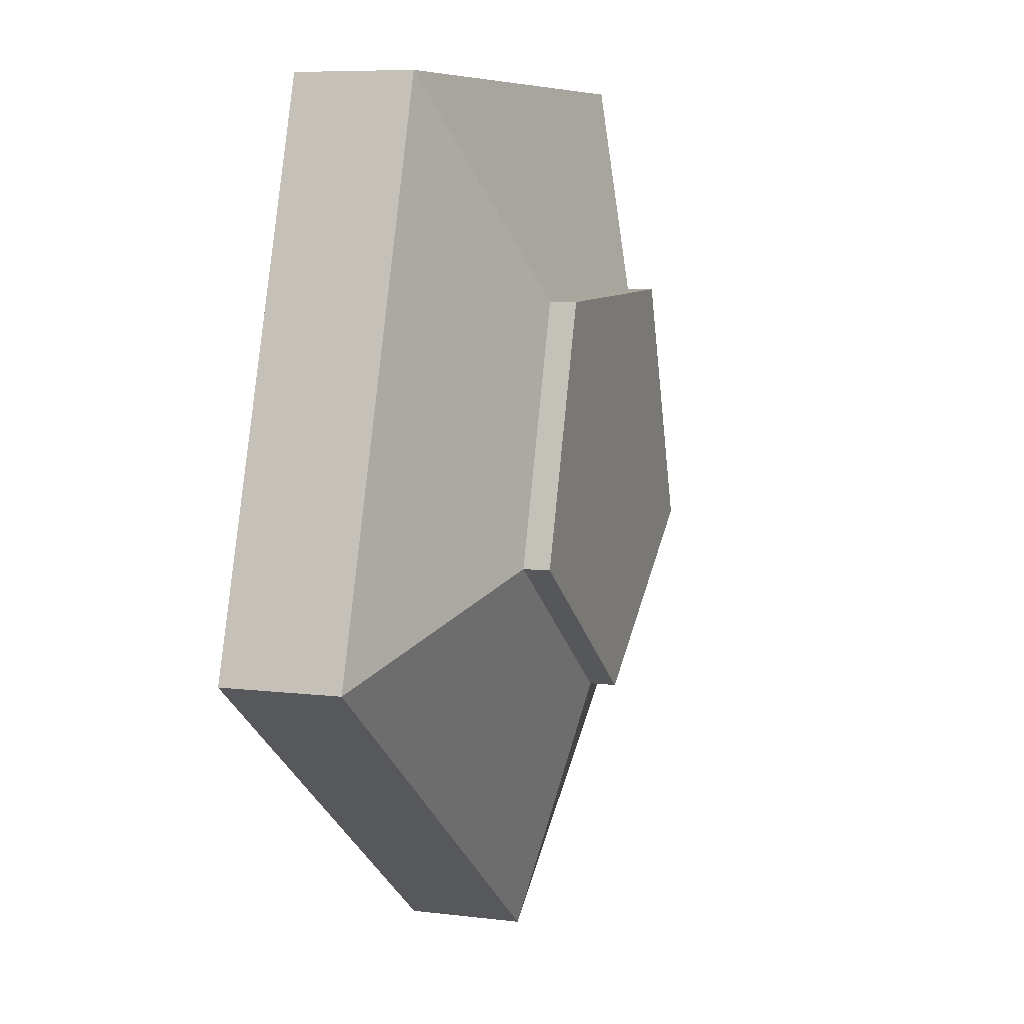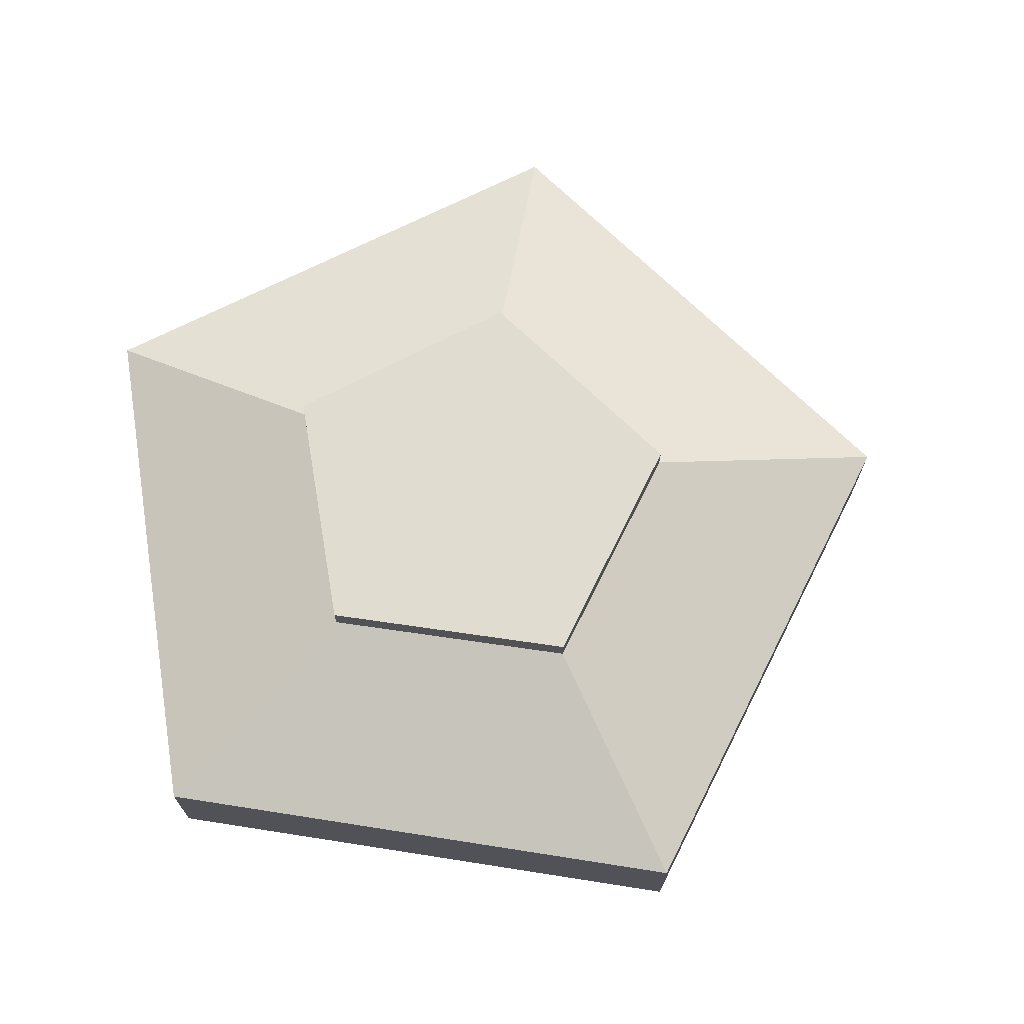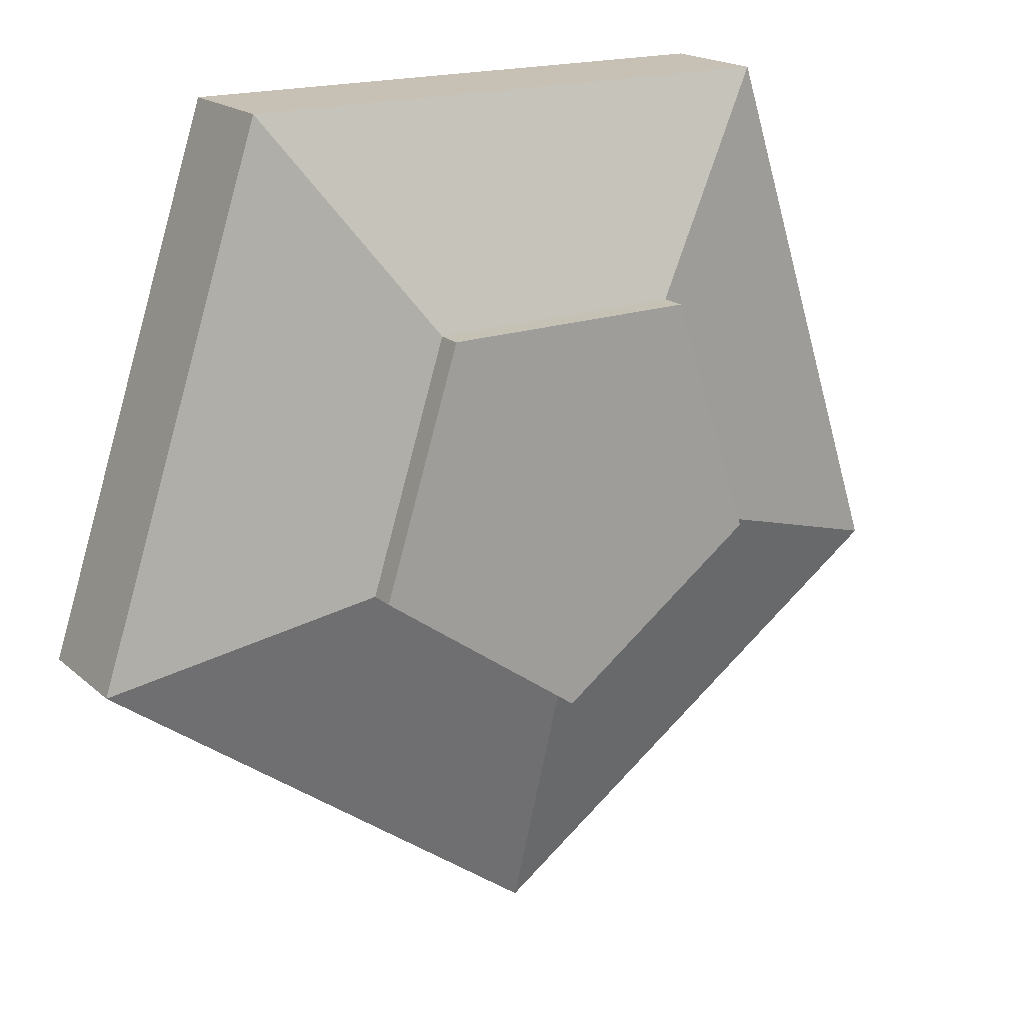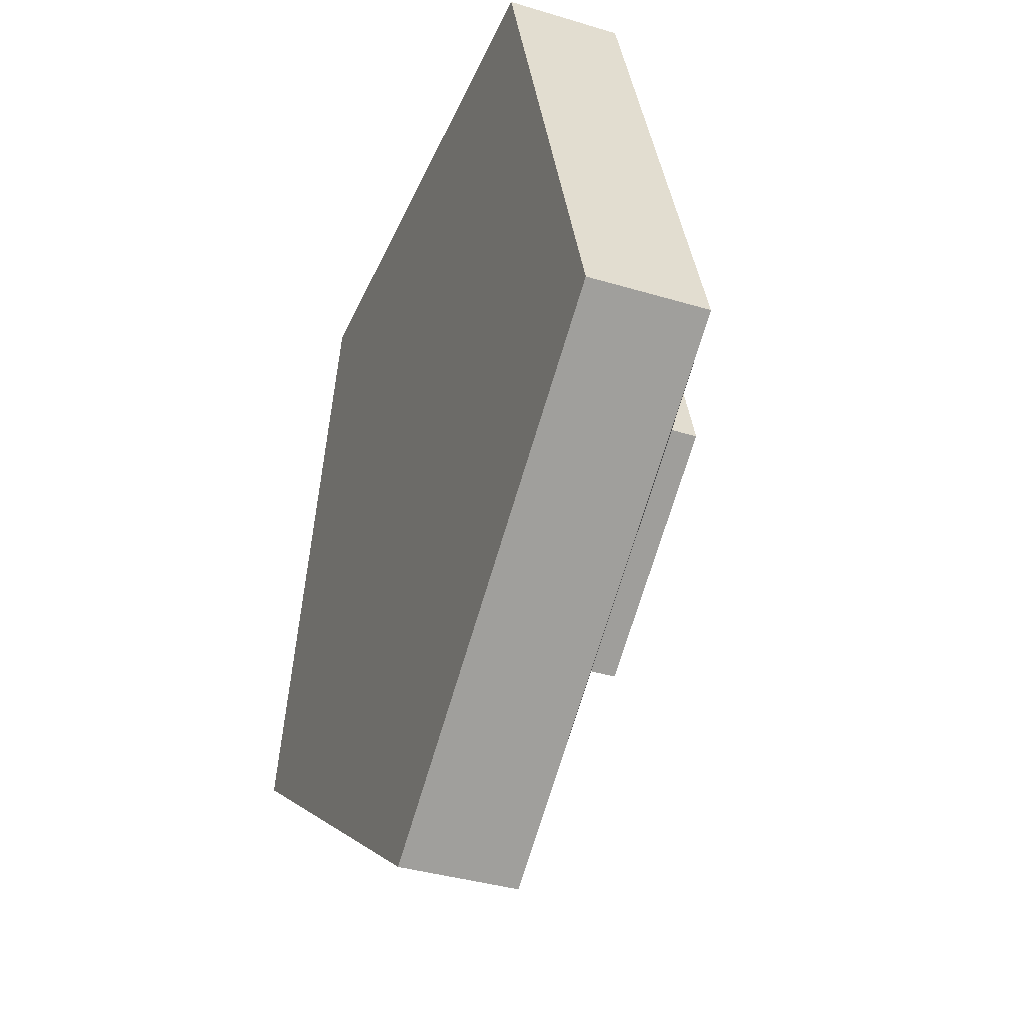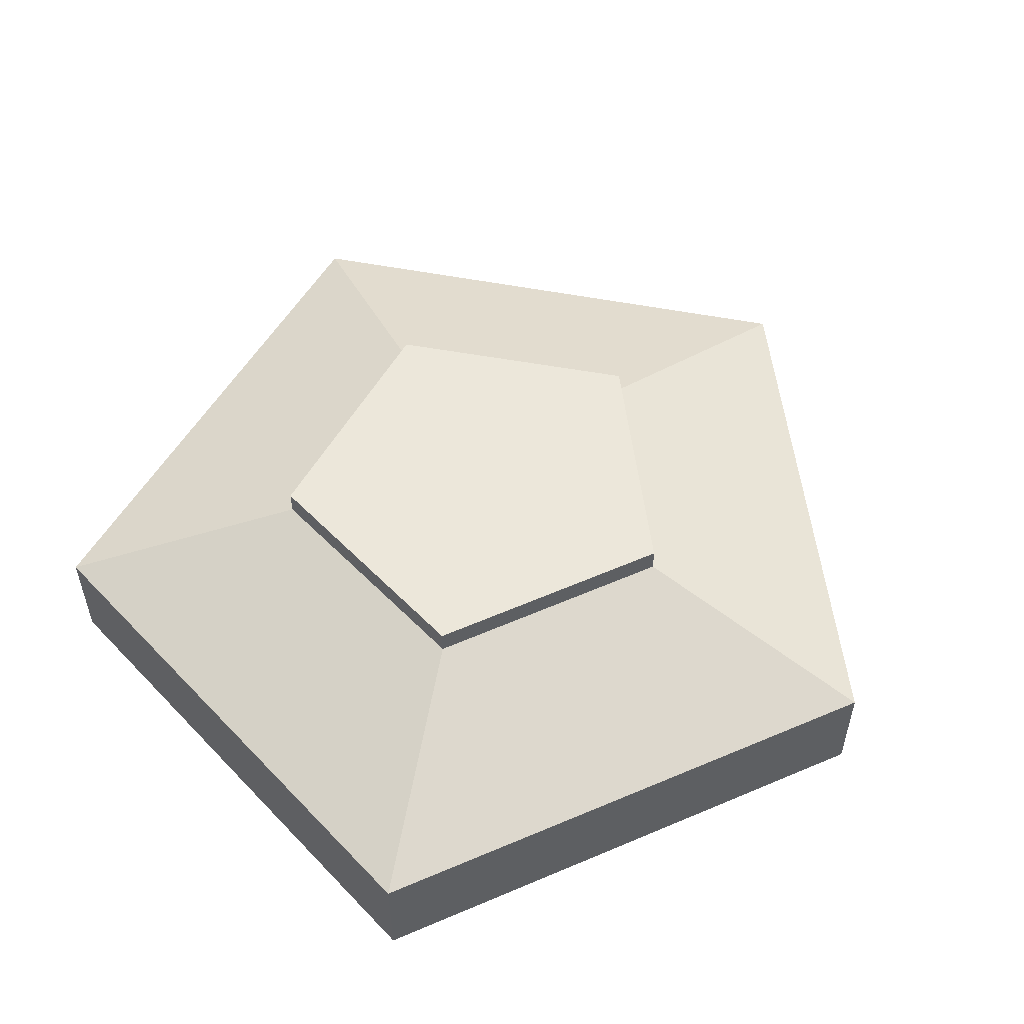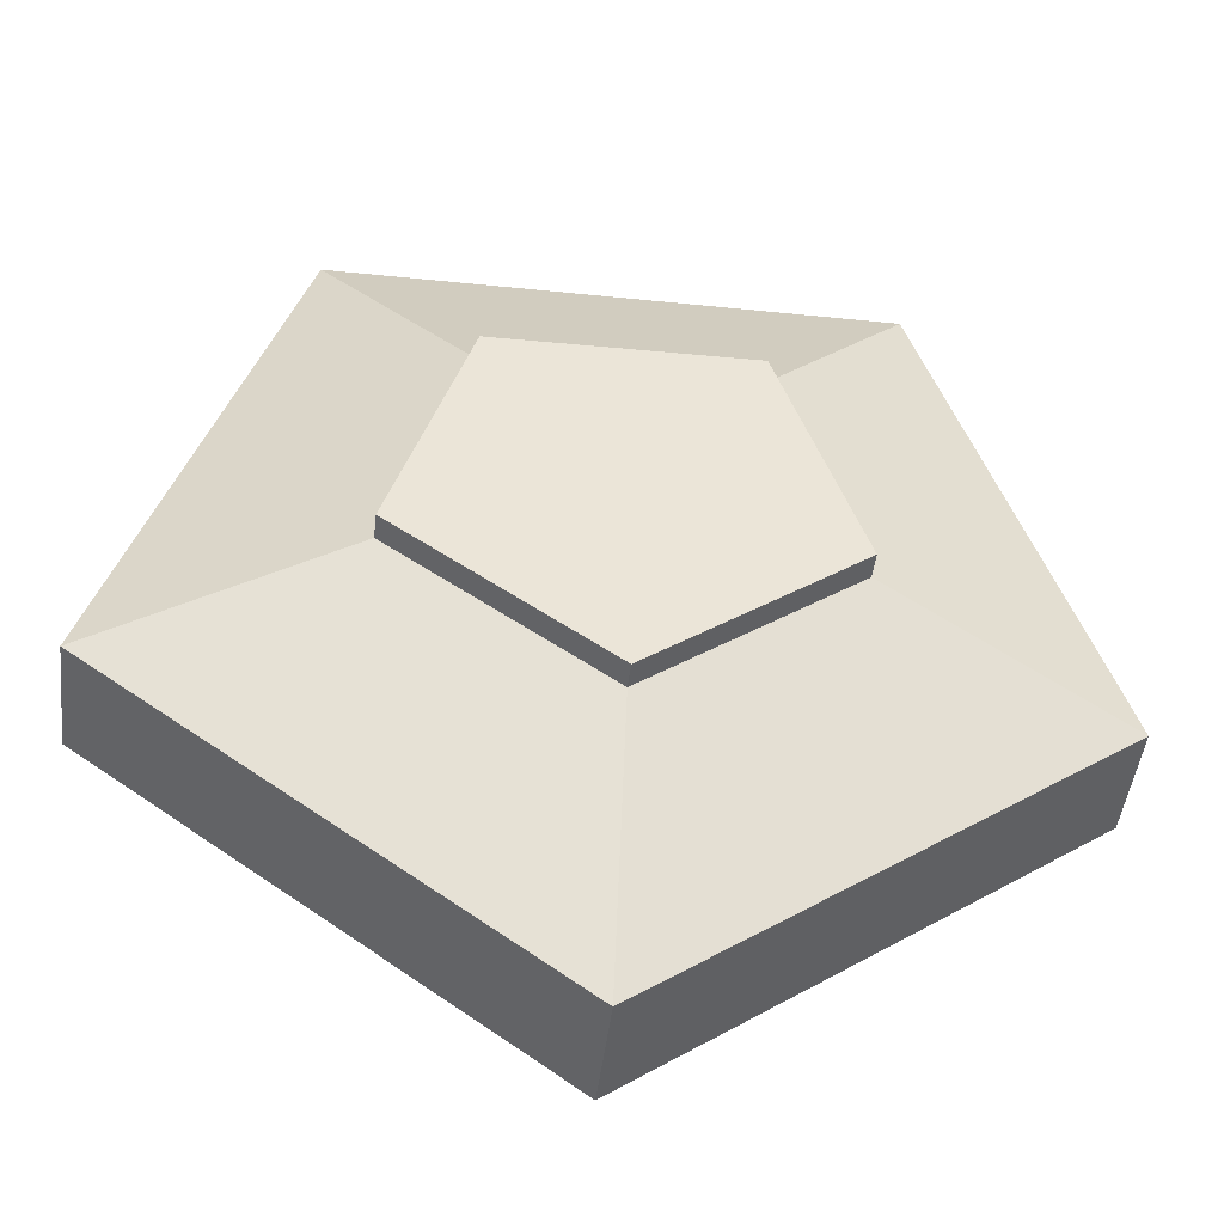
<metadata>
{"format":"obj","ext":"obj","renderer":"f3d","projection":"perspective","resolution":1024,"background":"white","views":[{"elev":7.5,"azim":109.4,"up":"+Z"},{"elev":69.5,"azim":80.9,"up":"+Y"},{"elev":18.6,"azim":147.8,"up":"+Z"},{"elev":-37.2,"azim":68.7,"up":"+Z"},{"elev":54.0,"azim":47.6,"up":"+Y"},{"elev":-46.2,"azim":173.3,"up":"+Z"}]}
</metadata>
<code>
o Circle.001
v 3e-06 -4e-06 -2.85
v -2.711 -4e-06 -0.8808
v -1.675 -4e-06 2.306
v 1.675 -4e-06 2.306
v 2.711 -4e-06 -0.8808
v 3e-06 0.695 -2.85
v -2.711 0.695 -0.8808
v -1.675 0.695 2.306
v 1.675 0.695 2.306
v 2.711 0.695 -0.8808
v -0.01411 1.161 -1.306
v -1.246 1.161 -0.39
v -0.756 1.161 1.065
v 0.7788 1.161 1.048
v 1.237 1.161 -0.4169
v -0.01411 1.316 -1.306
v -1.246 1.316 -0.39
v -0.756 1.316 1.065
v 0.7788 1.316 1.048
v 1.237 1.316 -0.4169
v -1.675 0.3475 2.306
v 1.675 0.3475 2.306
v 3e-06 0.3475 -2.85
v -2.711 0.3475 -0.8808
v 2.711 0.3475 -0.8808
v -1.675 0.5212 2.306
v 3e-06 0.5212 -2.85
v 1.675 0.5212 2.306
v -2.711 0.5212 -0.8808
v 2.711 0.5212 -0.8808
v 0.7788 1.239 1.048
v 1.237 1.239 -0.4169
v -1.246 1.239 -0.39
v -0.756 1.239 1.065
v -0.01411 1.239 -1.306
f 28 26 8 9
f 29 27 6 7
f 30 28 9 10
f 26 29 7 8
f 27 30 10 6
f 6 10 15 11
f 9 8 13 14
f 7 6 11 12
f 10 9 14 15
f 8 7 12 13
f 32 31 19 20
f 34 33 17 18
f 35 32 20 16
f 31 34 18 19
f 33 35 16 17
f 17 16 20 19 18
f 2 3 4 5 1
f 1 5 25 23
f 3 2 24 21
f 5 4 22 25
f 2 1 23 24
f 4 3 21 22
f 23 25 30 27
f 21 24 29 26
f 25 22 28 30
f 24 23 27 29
f 22 21 26 28
f 12 11 35 33
f 14 13 34 31
f 11 15 32 35
f 13 12 33 34
f 15 14 31 32

</code>
